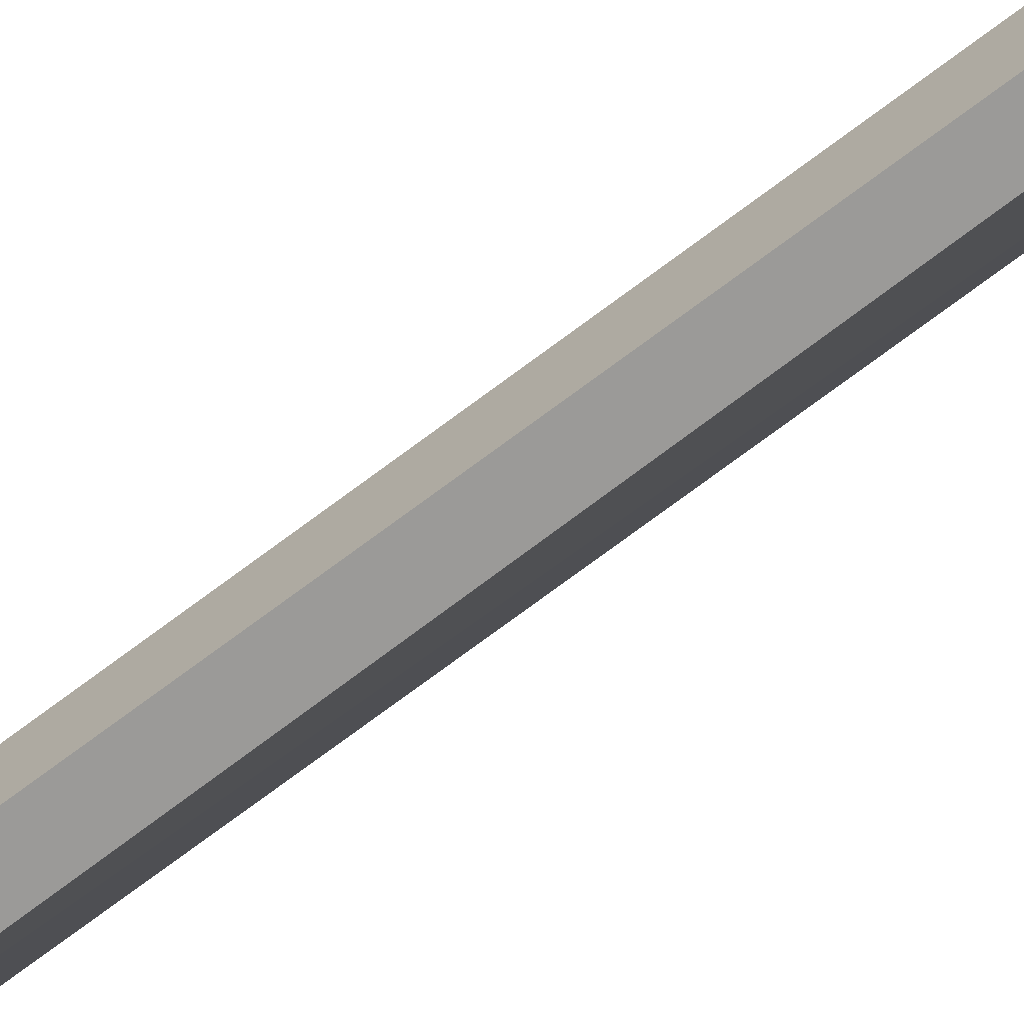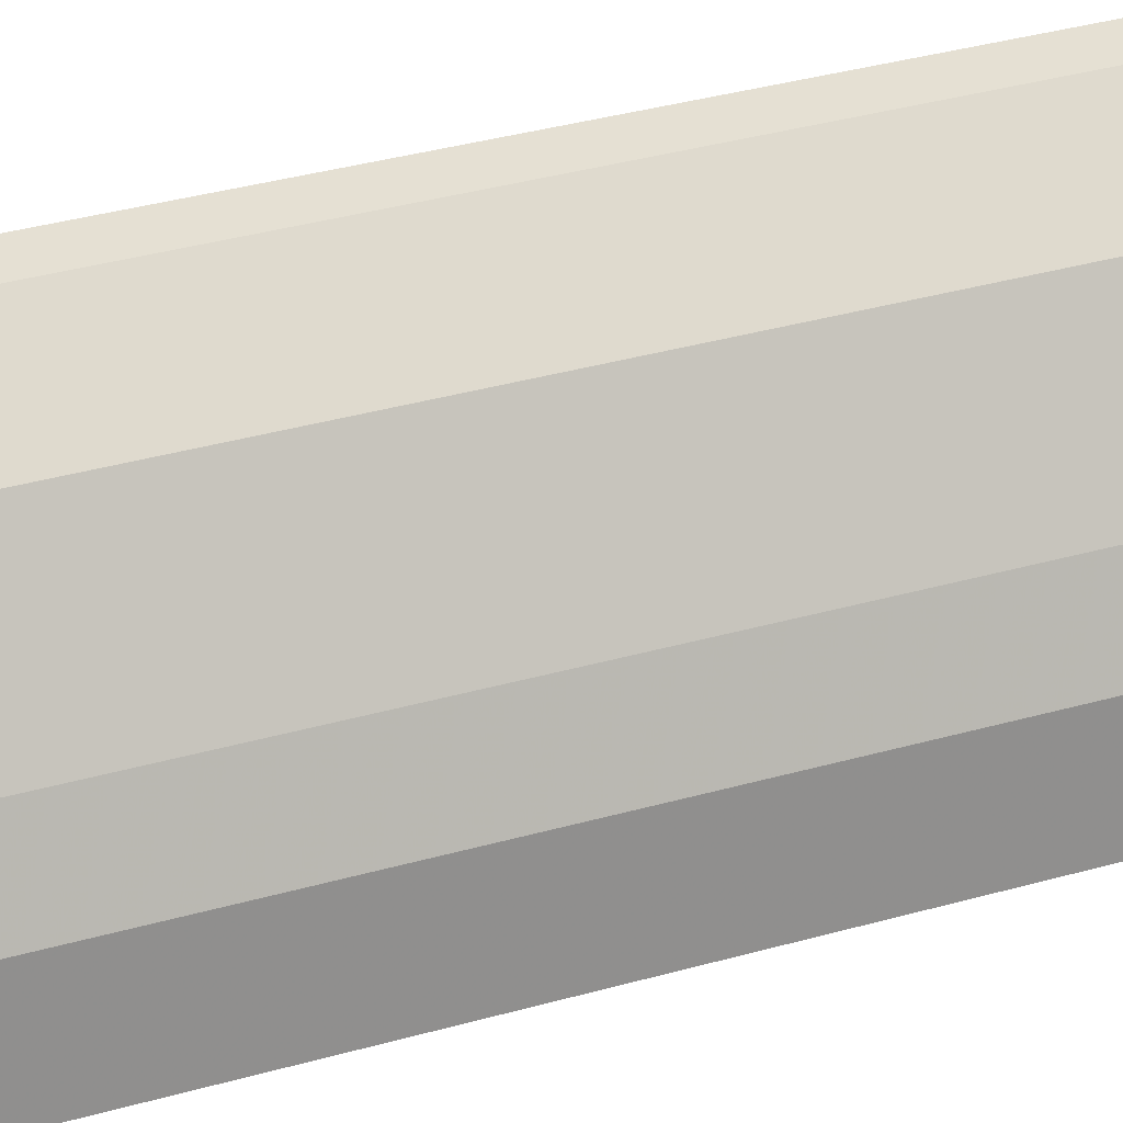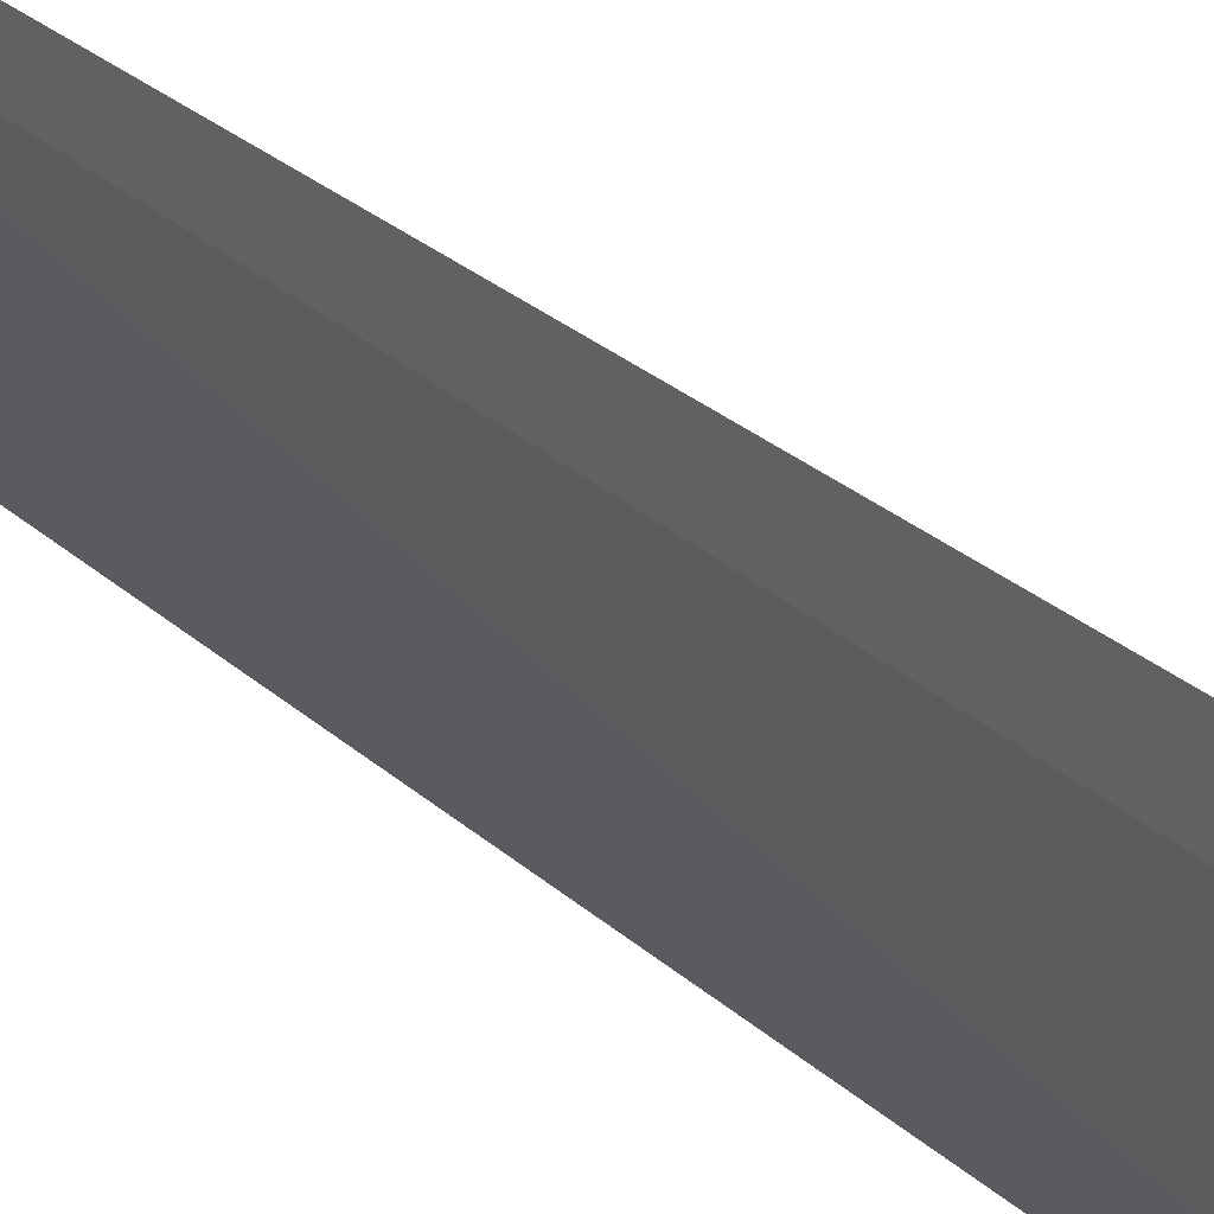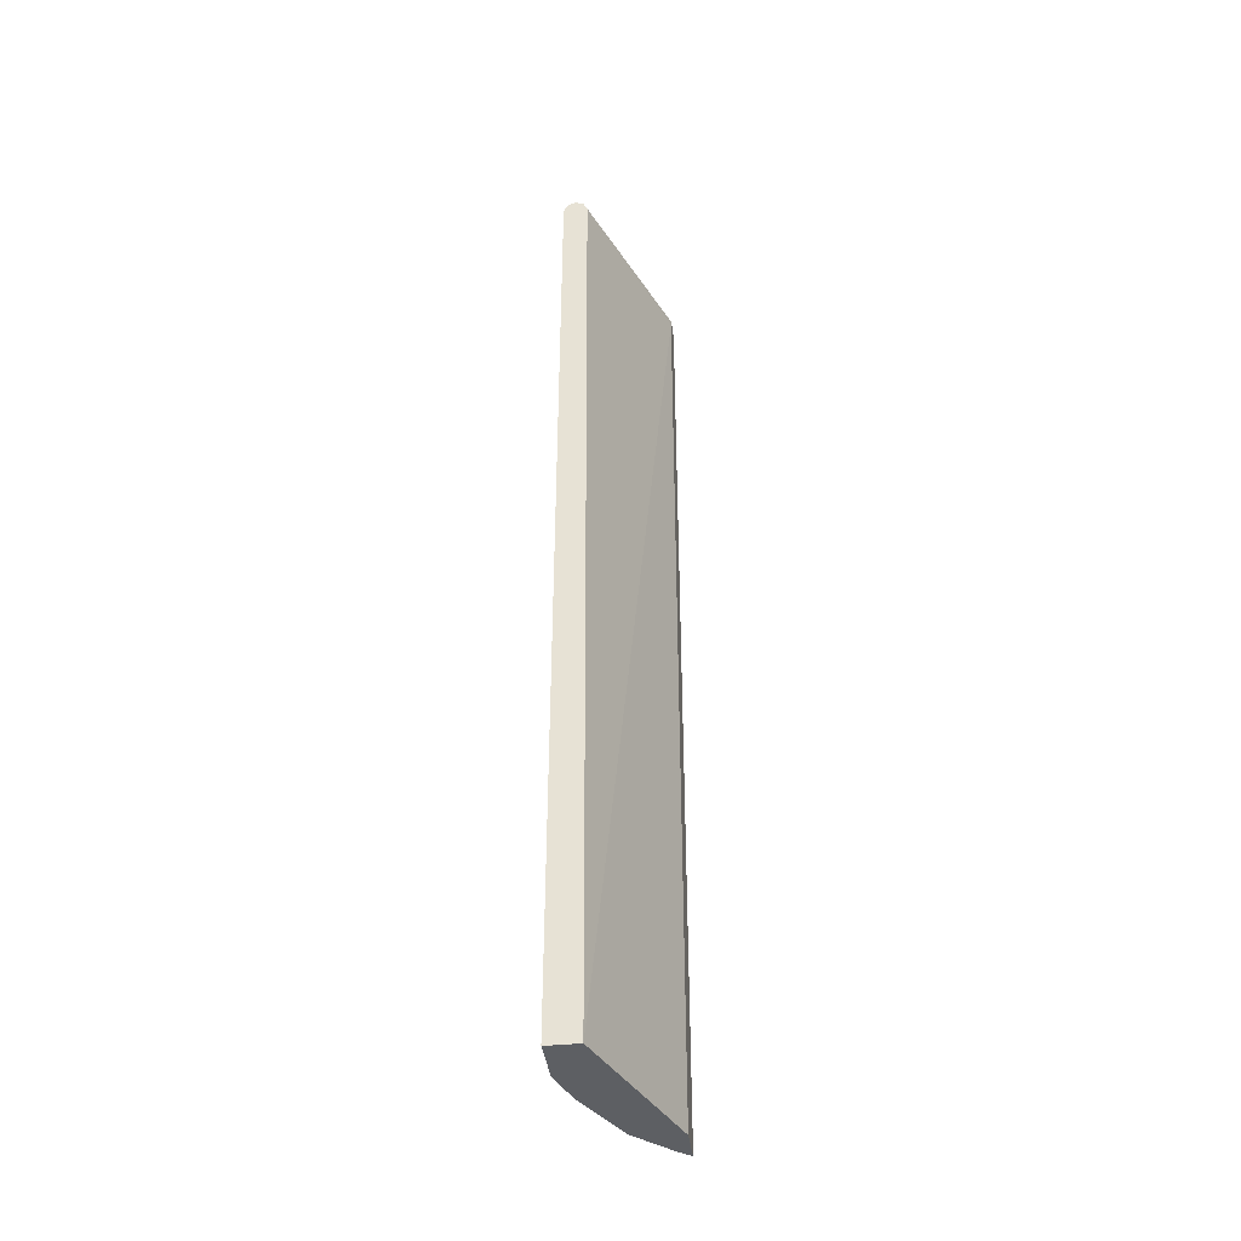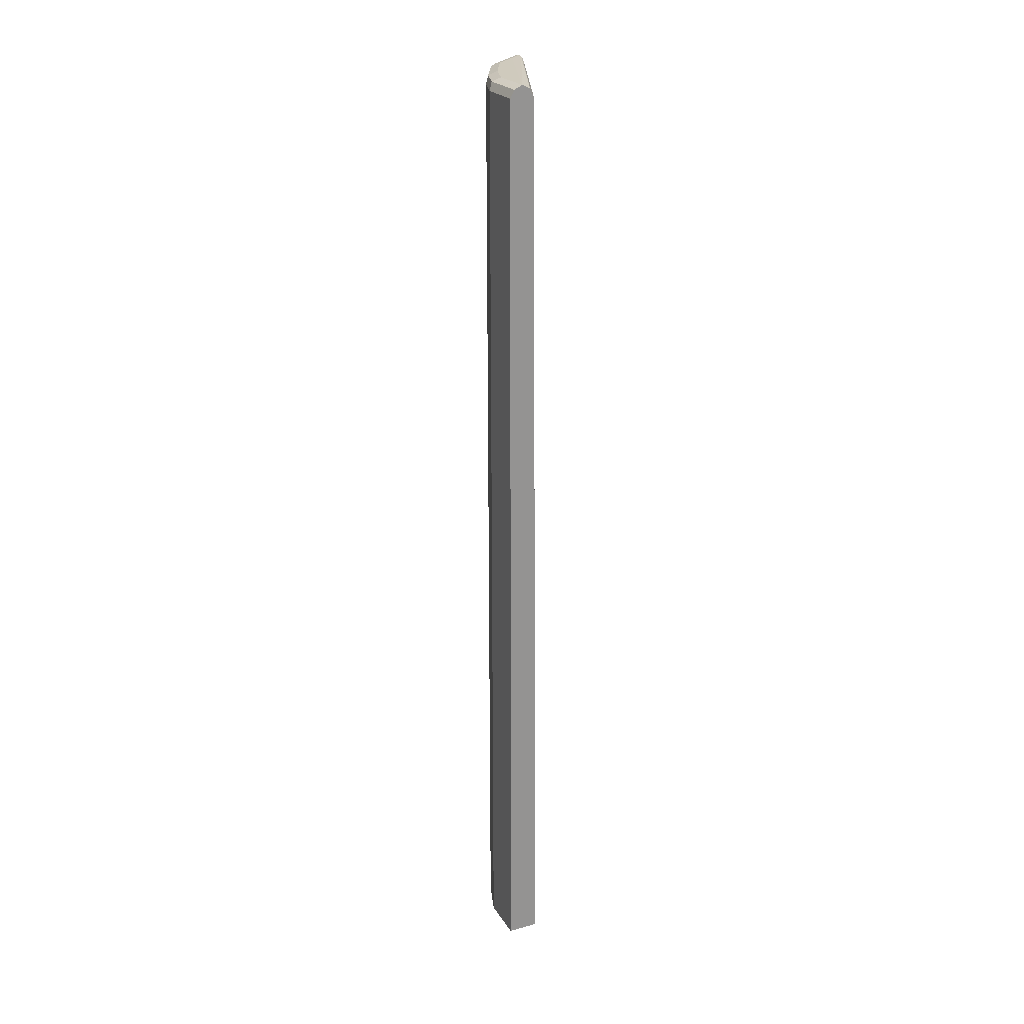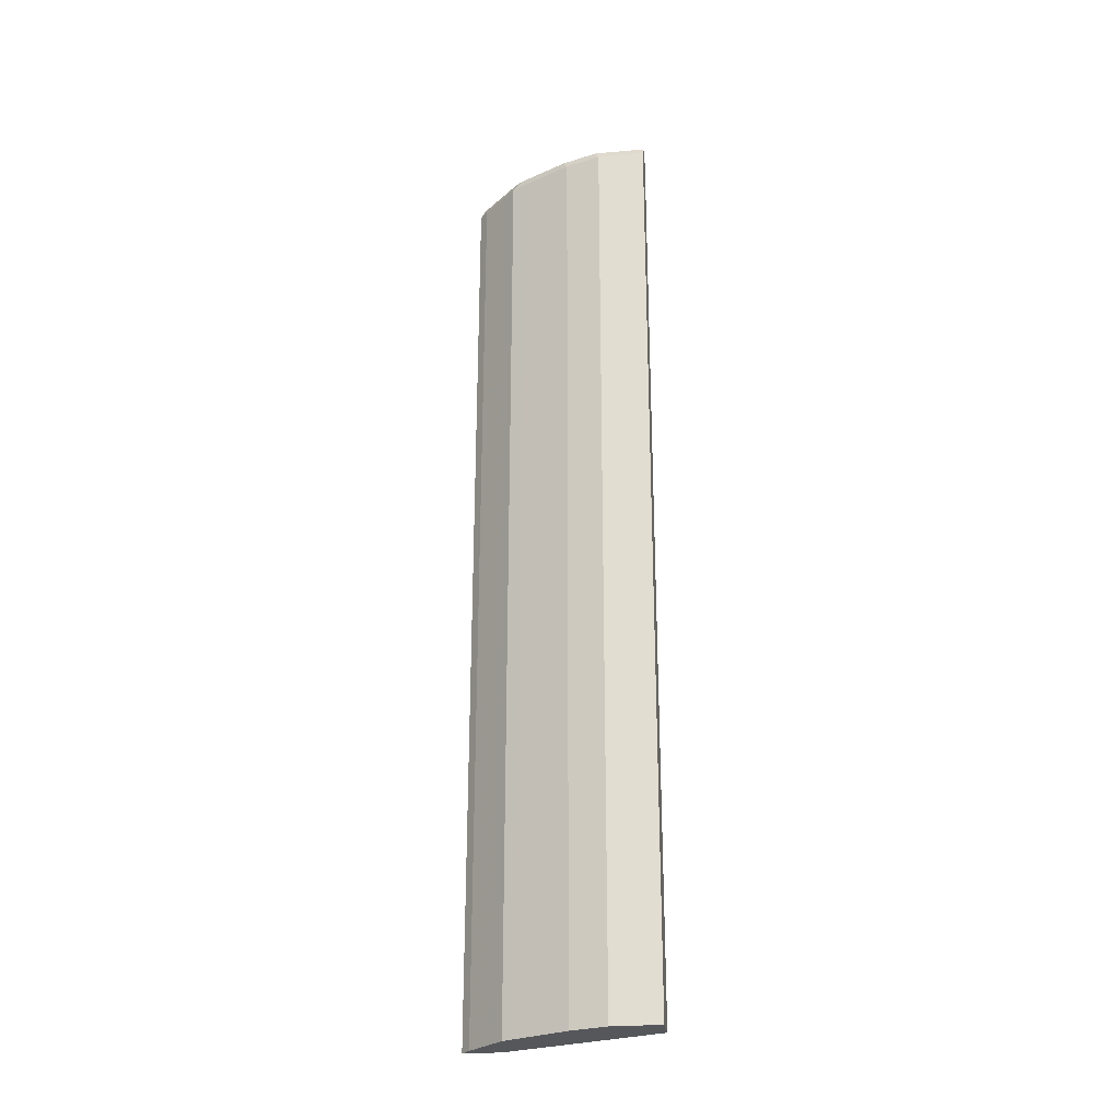
<metadata>
{"format":"obj","ext":"obj","renderer":"f3d","projection":"perspective","resolution":1024,"background":"white","views":[{"elev":-69.3,"azim":127.4,"up":"+Z"},{"elev":25.1,"azim":62.7,"up":"+Z"},{"elev":22.7,"azim":-31.8,"up":"+Z"},{"elev":-39.8,"azim":-172.6,"up":"+Y"},{"elev":23.1,"azim":155.7,"up":"+Y"},{"elev":-26.6,"azim":97.9,"up":"+Y"}]}
</metadata>
<code>
v 0.262 -0.6368 0.3115
v 0.262 -0.6368 0.2511
v 0.2785 -0.6368 0.2979
v 0.262 0.8743 0.3115
v 0.3582 -0.6368 6.547e-05
v 0.262 0.8743 0.2673
v 0.3174 -0.6368 0.2591
v 0.2785 0.8743 0.2979
v 0.262 0.8831 0.3071
v 0.408 -0.6368 6.547e-05
v 0.3692 0.8742 6.547e-05
v 0.262 0.8884 0.2741
v 0.3368 -0.6368 0.2396
v 0.3174 0.8743 0.2591
v 0.262 0.8888 0.3039
v 0.408 -0.6368 0.07774
v 0.408 0.8742 6.547e-05
v 0.3756 0.8872 6.547e-05
v 0.262 0.8911 0.2807
v 0.3447 -0.6368 0.2238
v 0.3368 0.8743 0.2396
v 0.2915 0.8888 0.2744
v 0.262 0.8914 0.2926
v 0.3886 -0.6368 0.136
v 0.408 0.8743 0.07774
v 0.408 0.8745 6.547e-05
v 0.408 0.8743 0.01945
v 0.3885 0.8936 6.547e-05
v 0.2915 0.8936 0.2526
v 0.3821 -0.6368 0.149
v 0.3821 0.8743 0.149
v 0.3497 0.8743 0.2137
v 0.34 0.884 0.2283
v 0.3303 0.8888 0.2356
v 0.3303 0.8936 0.2137
v 0.3886 0.8743 0.136
v 0.4015 0.8872 0.0842
v 0.3821 0.8872 0.1425
v 0.4015 0.8872 6.547e-05
v 0.3887 0.8936 6.547e-05
v 0.3789 0.884 0.1506
v 0.3433 0.8872 0.2202
v 0.3692 0.8936 0.136
v 0.3886 0.8936 0.07774
f 25 27 26
f 24 31 30
f 24 36 31
f 23 34 35
f 23 35 29
f 22 34 23
f 21 34 22
f 21 33 34
f 16 25 36
f 20 32 21
f 20 31 32
f 20 30 31
f 19 29 28
f 19 23 29
f 18 19 28
f 17 26 27
f 16 36 24
f 25 26 37
f 21 32 33
f 25 37 38
f 33 41 38
f 26 39 37
f 15 22 23
f 37 44 38
f 37 40 44
f 37 39 40
f 36 38 41
f 38 44 43
f 35 38 43
f 35 42 38
f 25 38 36
f 34 42 35
f 33 38 42
f 32 41 33
f 31 41 32
f 31 36 41
f 28 44 40
f 28 43 44
f 28 35 43
f 28 29 35
f 33 42 34
f 14 22 15
f 1 24 30
f 13 20 21
f 1 6 2
f 1 12 6
f 1 19 12
f 1 23 19
f 1 15 23
f 1 9 15
f 14 21 22
f 1 8 4
f 1 3 8
f 1 7 3
f 1 13 7
f 1 20 13
f 1 30 20
f 1 16 24
f 1 10 16
f 1 5 10
f 1 2 5
f 2 6 5
f 3 7 14
f 1 4 9
f 4 8 9
f 3 14 8
f 12 19 18
f 11 12 18
f 10 25 16
f 10 27 25
f 10 17 27
f 8 14 15
f 7 21 14
f 7 13 21
f 8 15 9
f 5 17 10
f 6 12 11
f 5 11 18
f 5 18 28
f 5 28 40
f 5 6 11
f 5 39 26
f 5 26 17
f 5 40 39

</code>
